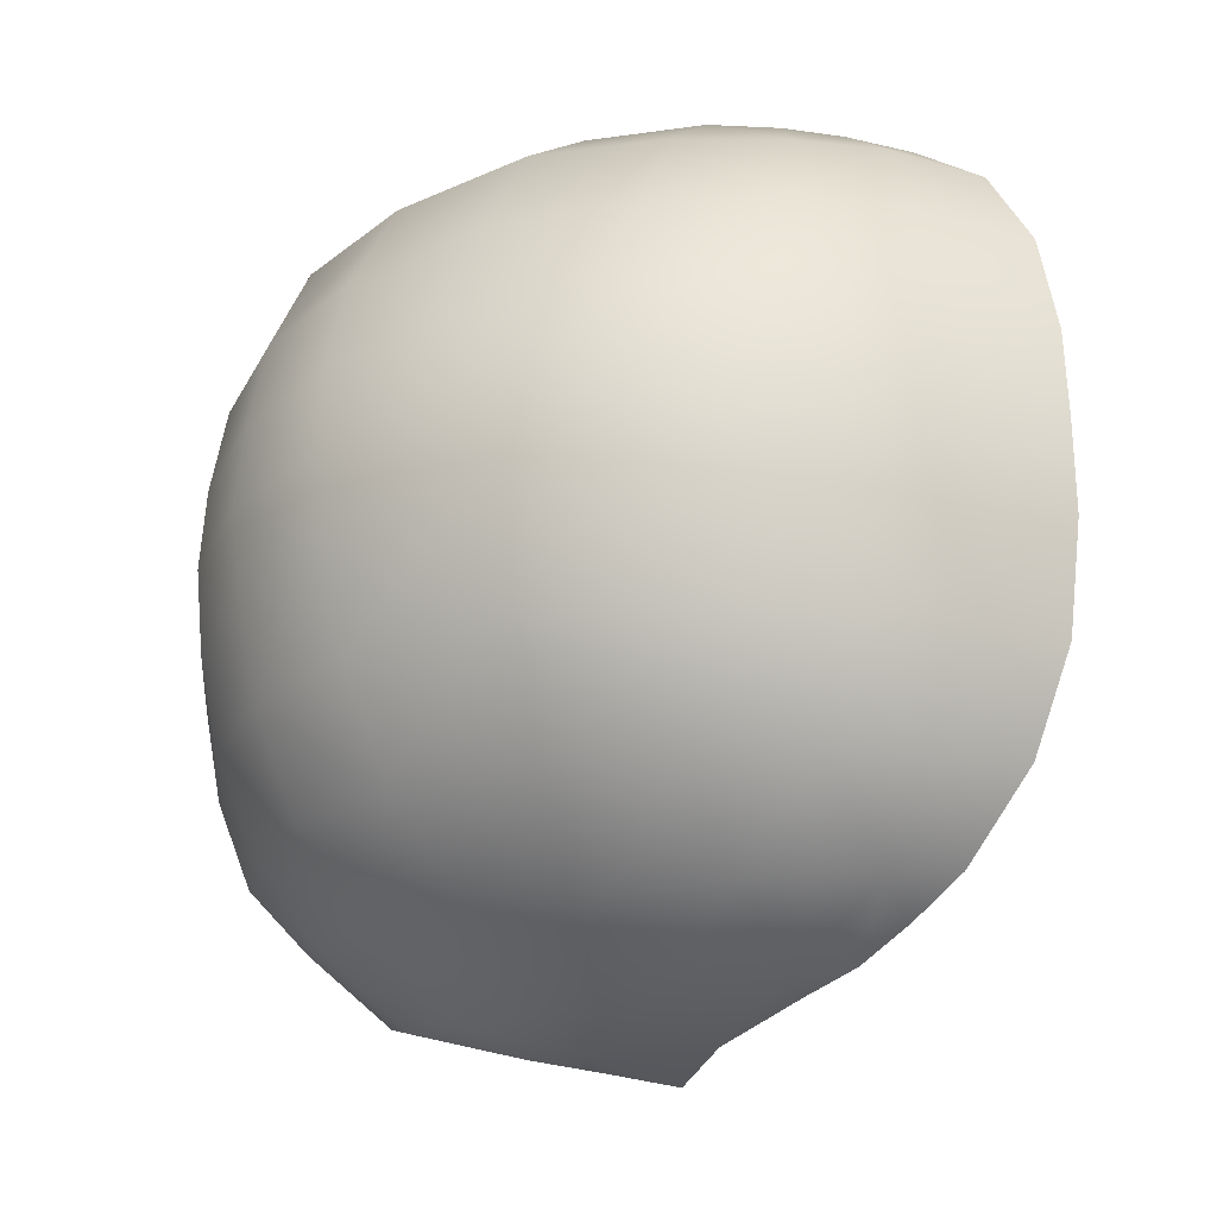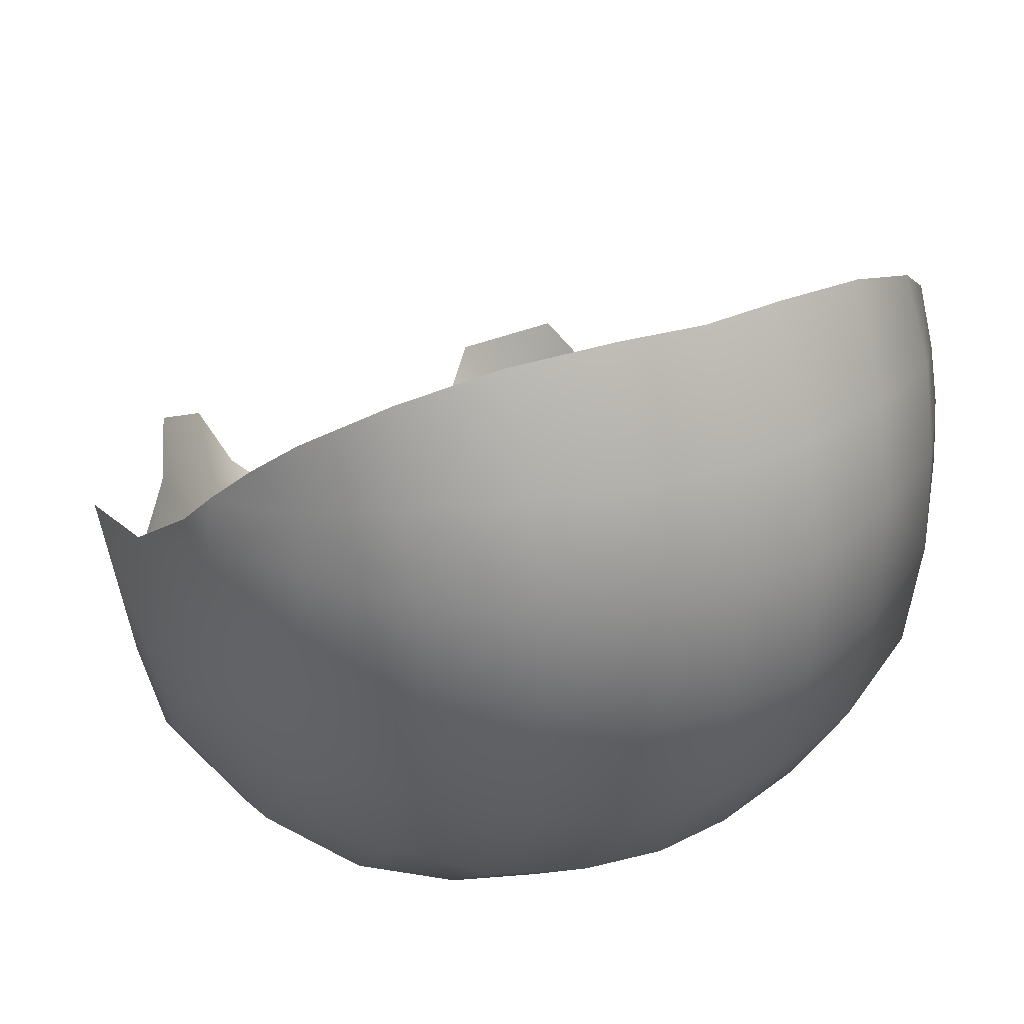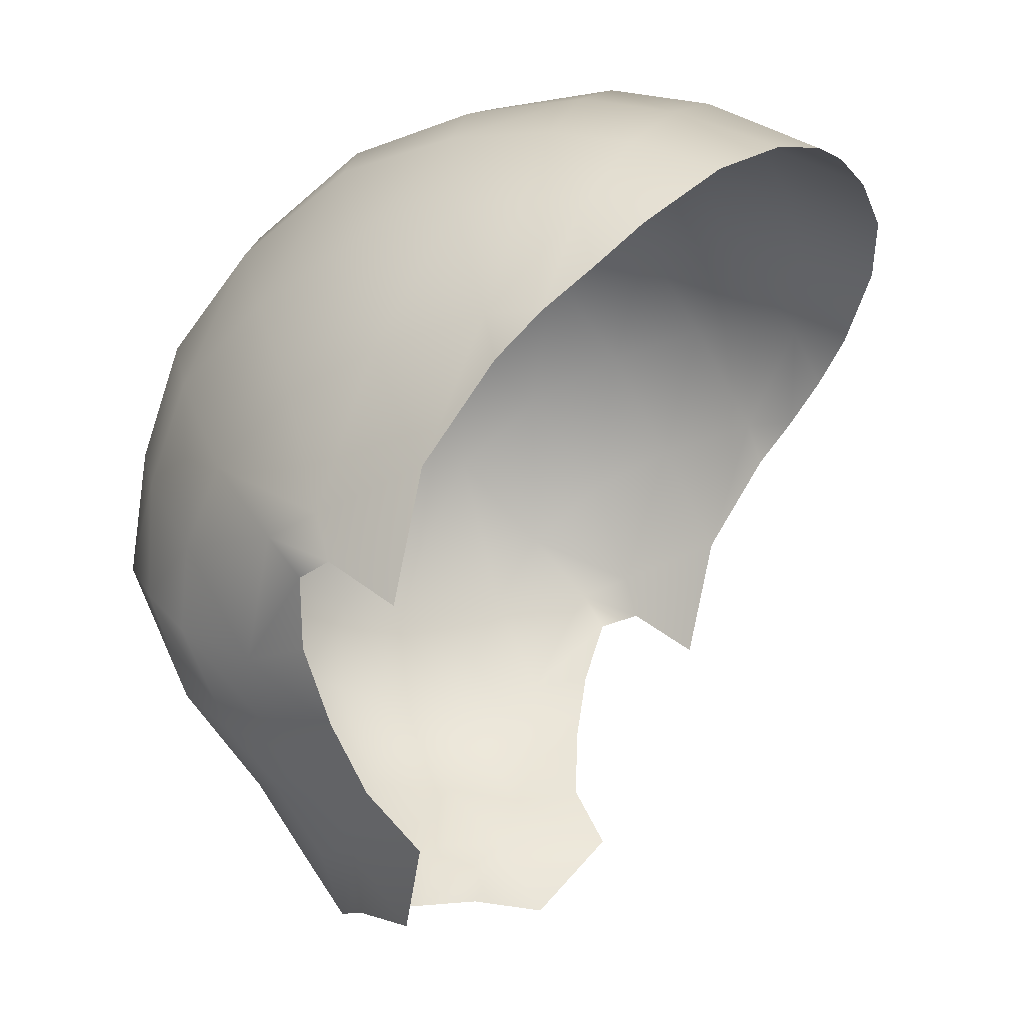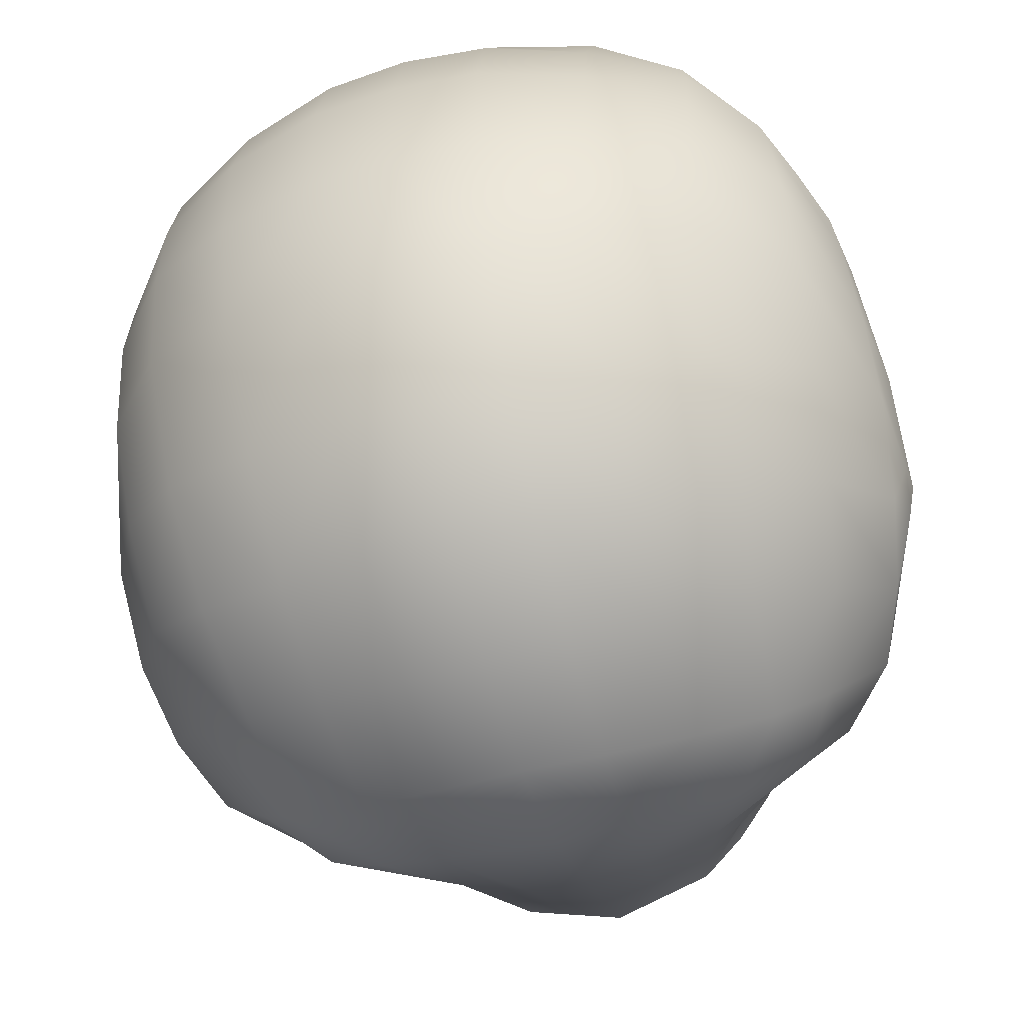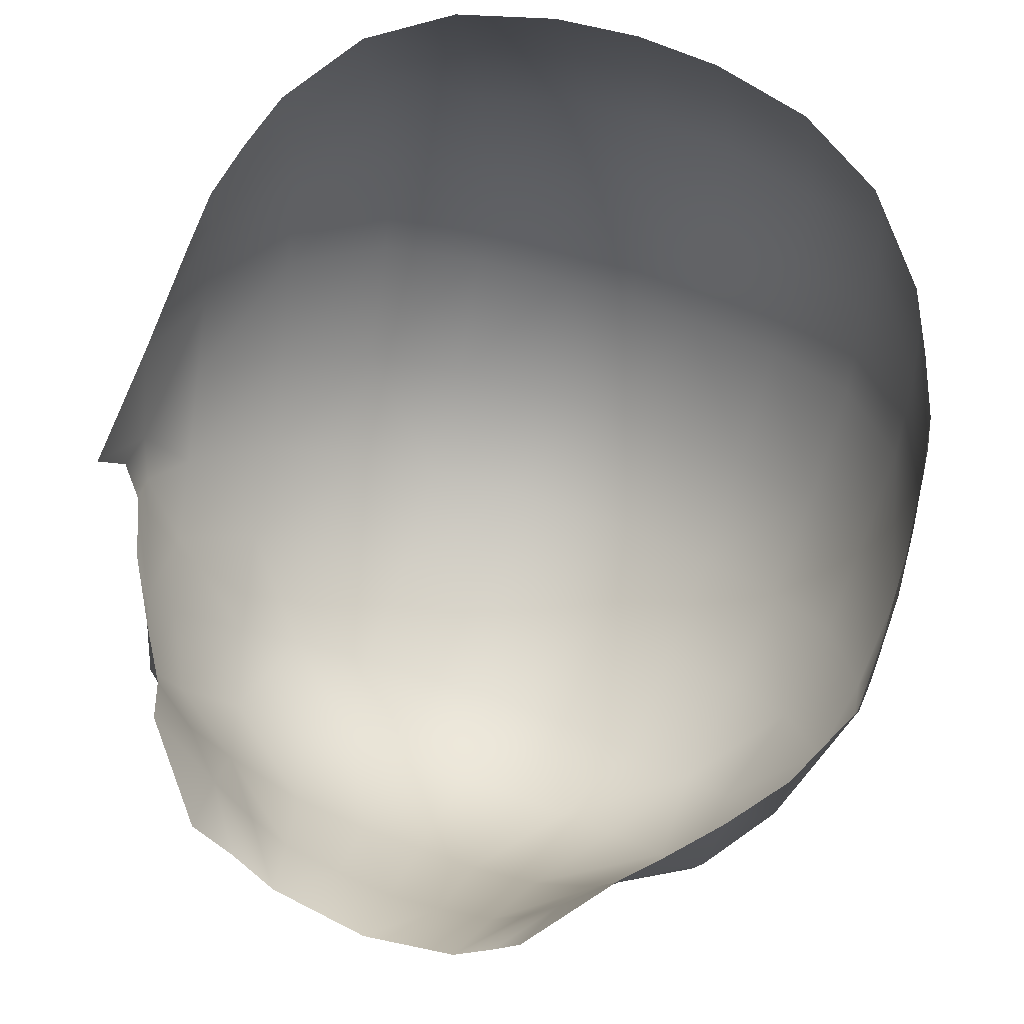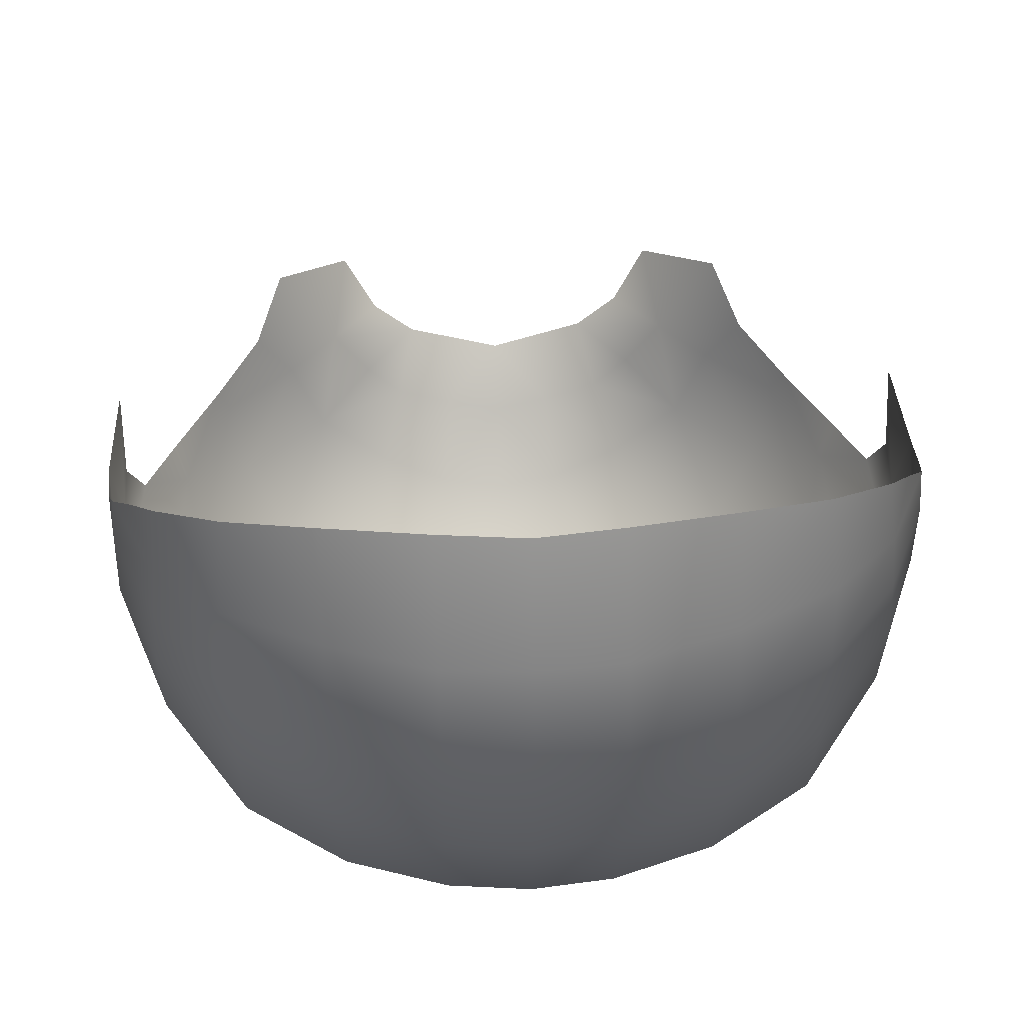
<metadata>
{"format":"obj","ext":"obj","renderer":"f3d","projection":"perspective","resolution":1024,"background":"white","views":[{"elev":65.0,"azim":-91.0,"up":"+Y"},{"elev":30.4,"azim":151.1,"up":"+Z"},{"elev":-6.2,"azim":-66.8,"up":"+Y"},{"elev":-53.7,"azim":-164.1,"up":"+Z"},{"elev":58.7,"azim":21.0,"up":"+Z"},{"elev":49.1,"azim":177.2,"up":"+Z"}]}
</metadata>
<code>
g f_scalp_nude
v 4.452 91.27 -2.002
v 3.981 90.51 -1.128
v 4.549 91.39 -1.211
v 3.851 90.17 -1.728
v 3.415 89.69 -0.9201
v 2.99 89.56 -1.659
v 3.071 88.98 -0.3705
v 2.365 88.95 -1.635
v 2.179 88.03 -0.9727
v 1.773 88.16 -1.794
v 4.907 92.19 -1.072
v 5.029 92.68 -1.431
v 5.097 92.36 -0.5949
v 5.106 92.92 -0.7583
v 1.244 88.12 -2.349
v 2.58 89.72 -2.569
v 3.658 90.48 -2.717
v 4.353 91.67 -2.979
v 4.452 91.27 -2.002
v 4.908 93.55 -2.183
v 5.023 94.35 -1.173
v 1.9 88.93 -2.346
v 1.442 88.92 -2.843
v 1.702 89.8 -3.346
v 0.7181 88.93 -3.107
v 0.8092 89.89 -3.776
v 3.123 90.91 -3.621
v 3.628 92.17 -3.892
v 2.998 92.56 -4.526
v 2.307 91.22 -4.217
v 1.579 91.35 -4.443
v 2.037 92.82 -4.87
v 4.33 95.59 -1.987
v 4.423 96.23 -0.6631
v 3.456 97.39 -1.273
v 3.398 96.47 -2.705
v 5.006 94.82 -0.08368
v 3.459 97.67 0.2139
v 2.253 97.95 -1.7
v 2.298 98.3 -0.1068
v 4.396 96.55 0.6821
v 3.481 97.6 1.51
v 4.352 96.52 1.505
v 4.905 95.16 1.289
v 4.218 94.71 -3.083
v 3.276 95.36 -3.745
v 4.023 93.52 -3.642
v 3.117 94.02 -4.295
v 2.133 95.75 -4.145
v 2.185 96.97 -3.168
v 4.7 92.64 -2.722
v 2.064 94.4 -4.721
v 1.025 95.96 -4.32
v 0.9928 94.54 -4.899
v 1.21e-15 94.61 -4.966
v 2.242e-15 96.03 -4.422
v 2.016e-15 97.29 -3.425
v 1.012 97.2 -3.381
v 1.022 98.21 -1.93
v 1.374e-15 98.3 -1.954
v 9.722e-16 98.77 -0.3728
v 1.052 98.7 -0.2999
v 1.058 98.76 1.389
v 1.887e-15 98.84 1.385
v 2.334 98.31 1.472
v 1.053 98.44 2.712
v 3.097e-15 98.52 2.739
v 1.057 97.72 4.154
v 2.844e-15 97.82 4.149
v 2.305 98.03 2.704
v 2.298 97.45 4.02
v 3.38 96.97 3.63
v 3.481 97.38 2.561
v 4.215 96.21 2.982
v 4.308 96.4 2.208
v 4.552 95.67 2.491
v 4.844 95.15 1.974
v 4.978 94.6 1.448
v 5.135 93.4 0.6132
v 5.118 91.82 0.2531
v 0.9038 91.44 -4.604
v 5.032e-17 91.51 -4.752
v 7.865e-16 89.94 -3.903
v 1.966e-16 93.04 -5.098
v 0.9874 92.95 -5.029
v 8.67e-16 88.93 -3.287
v -8.064e-16 88.1 -2.782
v -4.452 91.27 -2.002
v -4.549 91.39 -1.211
v -3.981 90.51 -1.128
v -3.851 90.17 -1.728
v -3.415 89.69 -0.9201
v -2.99 89.56 -1.659
v -3.071 88.98 -0.3705
v -2.365 88.95 -1.635
v -2.179 88.03 -0.9727
v -1.773 88.16 -1.794
v -4.907 92.19 -1.072
v -5.029 92.68 -1.431
v -5.097 92.36 -0.5949
v -5.106 92.92 -0.7583
v -1.244 88.12 -2.349
v -2.58 89.72 -2.569
v -3.658 90.48 -2.717
v -4.353 91.67 -2.979
v -4.452 91.27 -2.002
v -4.908 93.55 -2.183
v -5.023 94.35 -1.173
v -1.9 88.93 -2.336
v -1.442 88.92 -2.843
v -1.702 89.8 -3.346
v -0.7181 88.93 -3.107
v -0.8092 89.89 -3.776
v -3.123 90.91 -3.621
v -3.628 92.17 -3.892
v -2.998 92.56 -4.526
v -2.307 91.22 -4.216
v -1.579 91.35 -4.443
v -2.037 92.82 -4.87
v -4.33 95.59 -1.987
v -4.423 96.23 -0.6631
v -3.456 97.39 -1.273
v -3.398 96.47 -2.705
v -5.006 94.82 -0.08368
v -3.459 97.67 0.2139
v -2.253 97.95 -1.7
v -2.298 98.3 -0.1068
v -4.396 96.55 0.6821
v -3.481 97.6 1.51
v -4.352 96.52 1.505
v -4.905 95.16 1.289
v -4.218 94.71 -3.083
v -3.276 95.36 -3.745
v -4.023 93.52 -3.642
v -3.117 94.02 -4.295
v -2.133 95.75 -4.145
v -2.185 96.97 -3.168
v -4.7 92.64 -2.722
v -2.064 94.4 -4.721
v -1.025 95.96 -4.32
v -0.9928 94.54 -4.899
v 1.21e-15 94.61 -4.966
v 2.242e-15 96.03 -4.422
v 2.016e-15 97.29 -3.425
v -1.012 97.2 -3.381
v -1.022 98.21 -1.93
v 1.374e-15 98.3 -1.954
v 9.722e-16 98.77 -0.3728
v -1.052 98.7 -0.2999
v -1.058 98.76 1.389
v 1.887e-15 98.84 1.385
v -2.334 98.31 1.472
v -1.053 98.44 2.712
v 3.097e-15 98.52 2.739
v -1.057 97.72 4.154
v 2.844e-15 97.82 4.149
v -2.305 98.03 2.704
v -2.298 97.45 4.02
v -3.38 96.97 3.63
v -3.481 97.38 2.561
v -4.215 96.21 2.982
v -4.308 96.4 2.208
v -4.552 95.67 2.491
v -4.844 95.15 1.974
v -4.978 94.6 1.448
v -5.135 93.4 0.6132
v -5.118 91.82 0.2531
v 7.865e-16 89.94 -3.903
v 5.032e-17 91.51 -4.752
v -0.9038 91.44 -4.604
v 1.966e-16 93.04 -5.098
v -0.9874 92.95 -5.029
v 8.67e-16 88.93 -3.287
v -8.064e-16 88.1 -2.782
g f_scalp_nude_0
f 3 2 1
f 4 1 2
f 2 5 4
f 6 4 5
f 5 7 6
f 8 6 7
f 7 9 8
f 10 8 9
f 3 1 11
f 12 11 1
f 12 13 11
f 12 14 13
f 10 15 8
f 8 16 6
f 6 17 4
f 16 17 6
f 17 18 4
f 18 19 4
f 12 20 14
f 20 21 14
f 22 16 8
f 15 22 8
f 16 22 23
f 15 23 22
f 24 16 23
f 23 25 24
f 15 25 23
f 25 26 24
f 24 27 16
f 27 17 16
f 28 18 17
f 27 28 17
f 29 28 27
f 30 29 27
f 30 27 24
f 24 31 30
f 30 31 29
f 26 31 24
f 31 32 29
f 33 21 20
f 21 33 34
f 34 33 35
f 33 36 35
f 37 21 34
f 35 38 34
f 35 39 38
f 35 36 39
f 39 40 38
f 38 41 34
f 34 41 37
f 41 38 42
f 43 41 42
f 44 41 43
f 41 44 37
f 36 33 45
f 46 36 45
f 45 47 46
f 47 48 46
f 46 49 36
f 46 48 49
f 49 50 36
f 36 50 39
f 51 47 45
f 20 51 45
f 45 33 20
f 12 51 20
f 48 52 49
f 49 52 53
f 52 54 53
f 53 54 55
f 56 53 55
f 56 57 53
f 57 58 53
f 58 50 49
f 53 58 49
f 59 58 57
f 50 58 59
f 60 59 57
f 60 61 59
f 61 62 59
f 63 62 61
f 64 63 61
f 40 62 63
f 65 40 63
f 38 40 65
f 42 38 65
f 62 40 39
f 59 62 39
f 39 50 59
f 66 63 64
f 67 66 64
f 66 67 68
f 67 69 68
f 66 68 70
f 70 65 63
f 66 70 63
f 68 71 70
f 70 71 72
f 73 70 72
f 73 42 65
f 70 73 65
f 73 72 74
f 75 73 74
f 73 75 42
f 76 75 74
f 75 43 42
f 44 43 75
f 77 44 75
f 76 77 75
f 44 77 78
f 44 78 79
f 37 44 79
f 79 14 37
f 80 14 79
f 14 21 37
f 13 14 80
f 82 81 26
f 83 82 26
f 82 84 81
f 84 85 81
f 83 26 86
f 26 25 86
f 87 86 25
f 15 87 25
f 81 31 26
f 81 85 31
f 85 32 31
f 85 84 54
f 84 55 54
f 52 32 85
f 54 52 85
f 52 48 32
f 48 29 32
f 29 48 47
f 28 29 47
f 47 51 28
f 51 18 28
f 18 51 19
f 19 51 12
f 90 89 88
f 88 91 90
f 92 90 91
f 91 93 92
f 94 92 93
f 93 95 94
f 96 94 95
f 95 97 96
f 88 89 98
f 98 99 88
f 100 99 98
f 101 99 100
f 102 97 95
f 103 95 93
f 104 93 91
f 104 103 93
f 105 104 91
f 106 105 91
f 107 99 101
f 108 107 101
f 103 109 95
f 109 102 95
f 109 103 110
f 110 102 109
f 103 111 110
f 112 110 111
f 112 102 110
f 113 112 111
f 114 111 103
f 104 114 103
f 115 114 104
f 105 115 104
f 115 116 114
f 116 117 114
f 114 117 111
f 118 111 117
f 118 117 116
f 118 113 111
f 119 118 116
f 108 120 107
f 120 108 121
f 120 121 122
f 123 120 122
f 108 124 121
f 125 122 121
f 126 122 125
f 123 122 126
f 127 126 125
f 128 125 121
f 128 121 124
f 125 128 129
f 128 130 129
f 128 131 130
f 131 128 124
f 120 123 132
f 123 133 132
f 134 132 133
f 135 134 133
f 136 133 123
f 135 133 136
f 137 136 123
f 137 123 126
f 134 138 132
f 138 107 132
f 120 132 107
f 138 99 107
f 139 135 136
f 139 136 140
f 141 139 140
f 141 140 142
f 140 143 142
f 144 143 140
f 145 144 140
f 145 140 136
f 137 145 136
f 145 146 144
f 145 137 146
f 146 147 144
f 148 147 146
f 149 148 146
f 149 150 148
f 150 151 148
f 149 127 150
f 127 152 150
f 127 125 152
f 125 129 152
f 149 146 126
f 127 149 126
f 137 126 146
f 150 153 151
f 153 154 151
f 154 153 155
f 156 154 155
f 155 153 157
f 157 153 150
f 152 157 150
f 158 155 157
f 158 157 159
f 157 160 159
f 160 157 152
f 129 160 152
f 159 160 161
f 160 162 161
f 162 160 129
f 162 163 161
f 130 162 129
f 130 131 162
f 131 164 162
f 164 163 162
f 164 131 165
f 165 131 166
f 131 124 166
f 101 166 124
f 101 167 166
f 108 101 124
f 101 100 167
f 169 168 113
f 170 169 113
f 171 169 170
f 172 171 170
f 113 168 173
f 112 113 173
f 173 174 112
f 174 102 112
f 118 170 113
f 172 170 118
f 119 172 118
f 171 172 141
f 142 171 141
f 139 141 172
f 119 139 172
f 135 139 119
f 116 135 119
f 135 116 134
f 116 115 134
f 138 134 115
f 105 138 115
f 138 105 106
f 138 106 99

</code>
